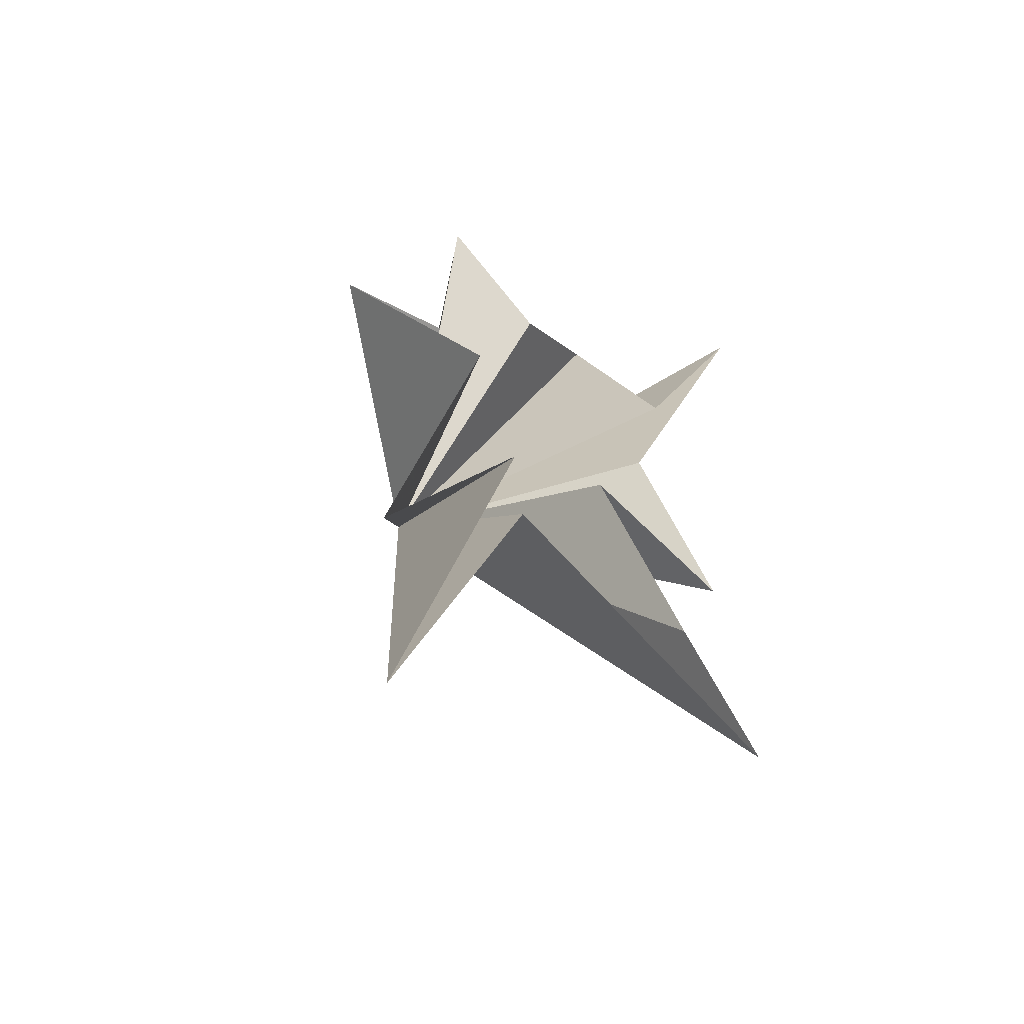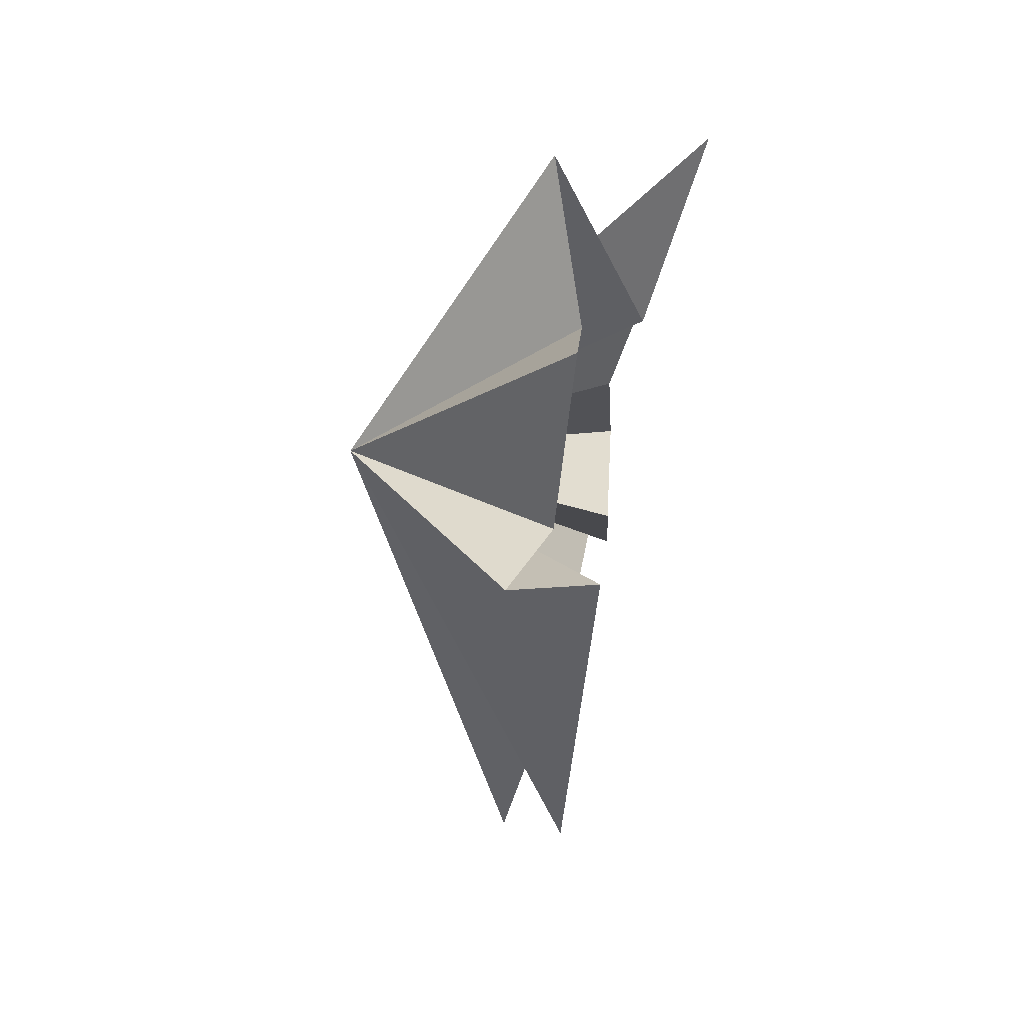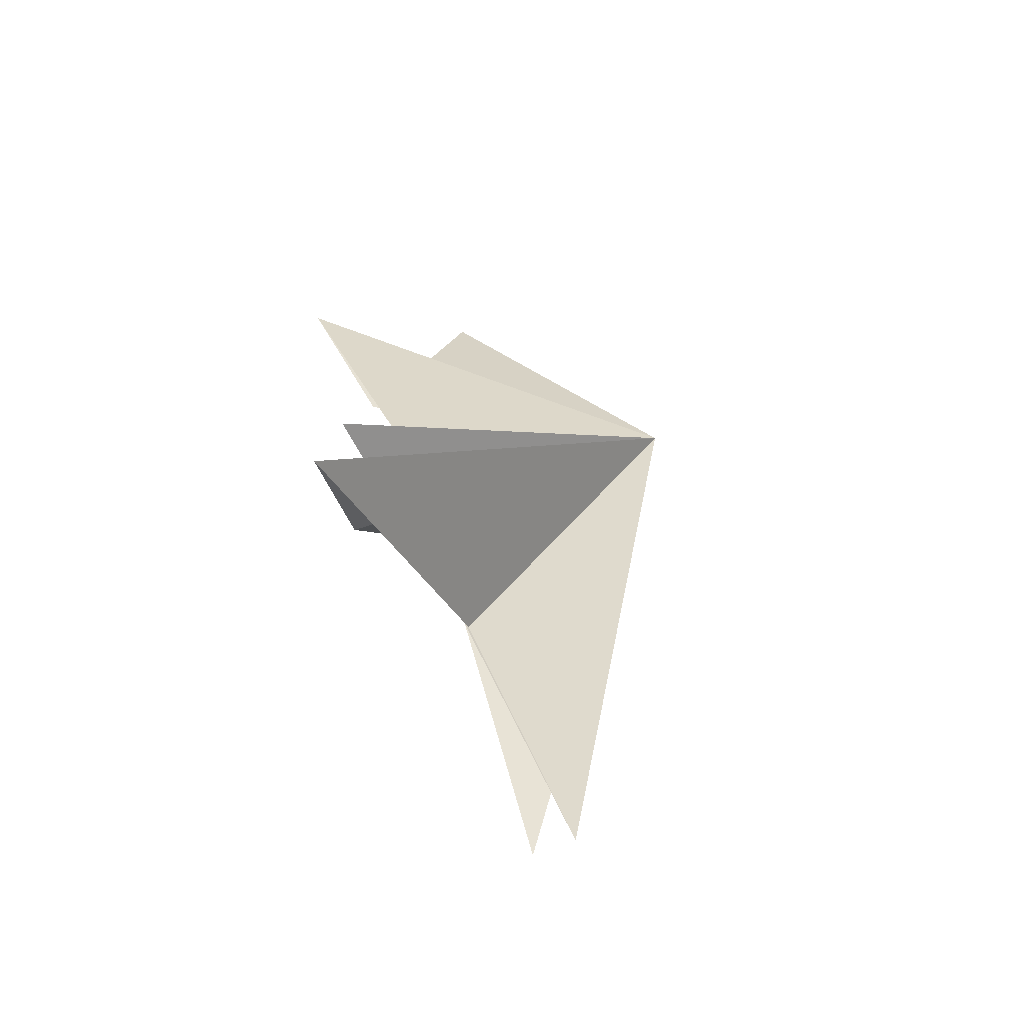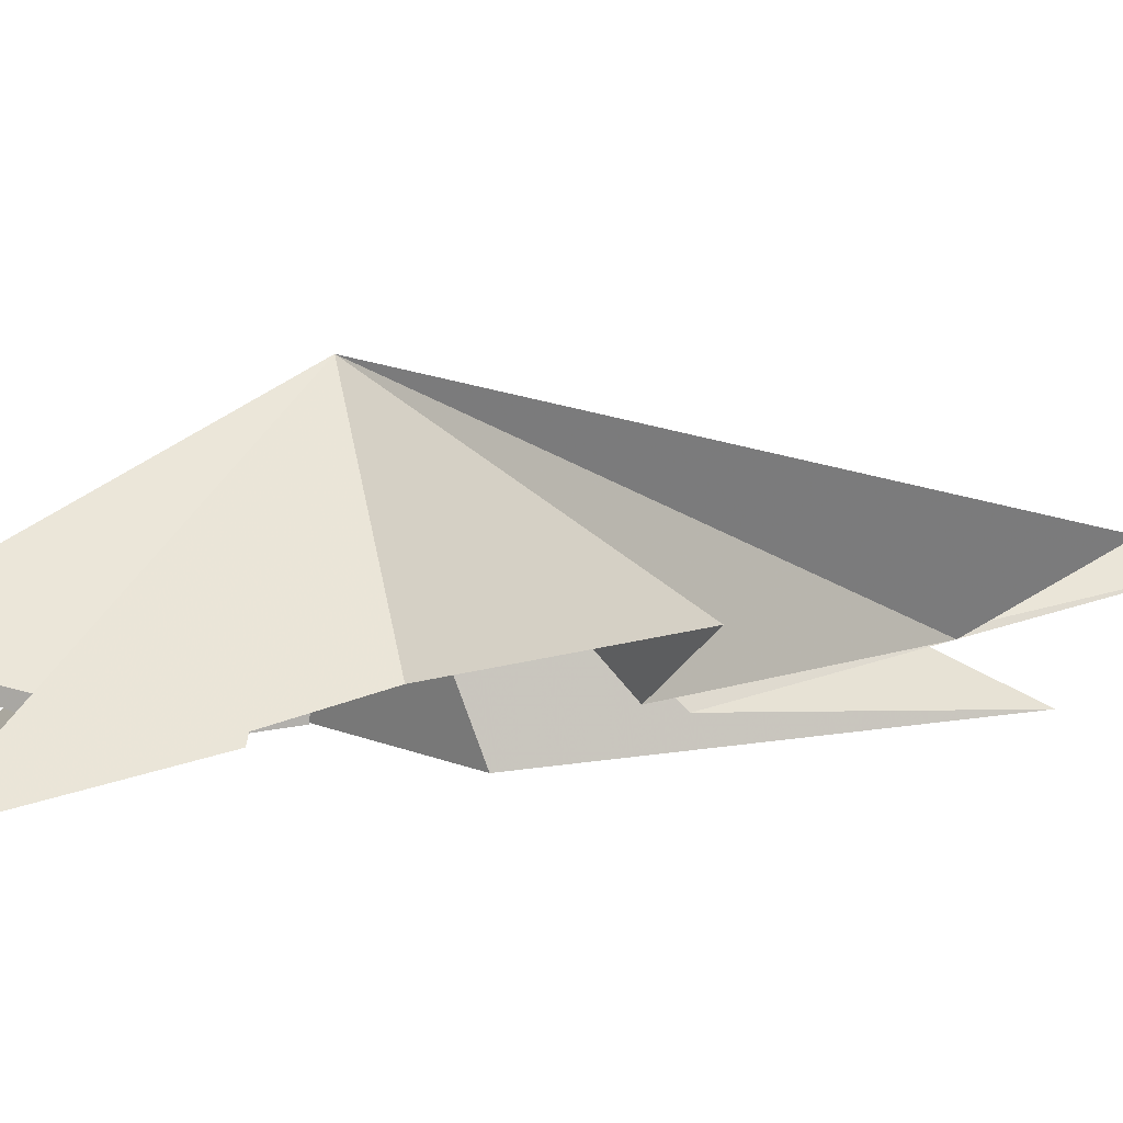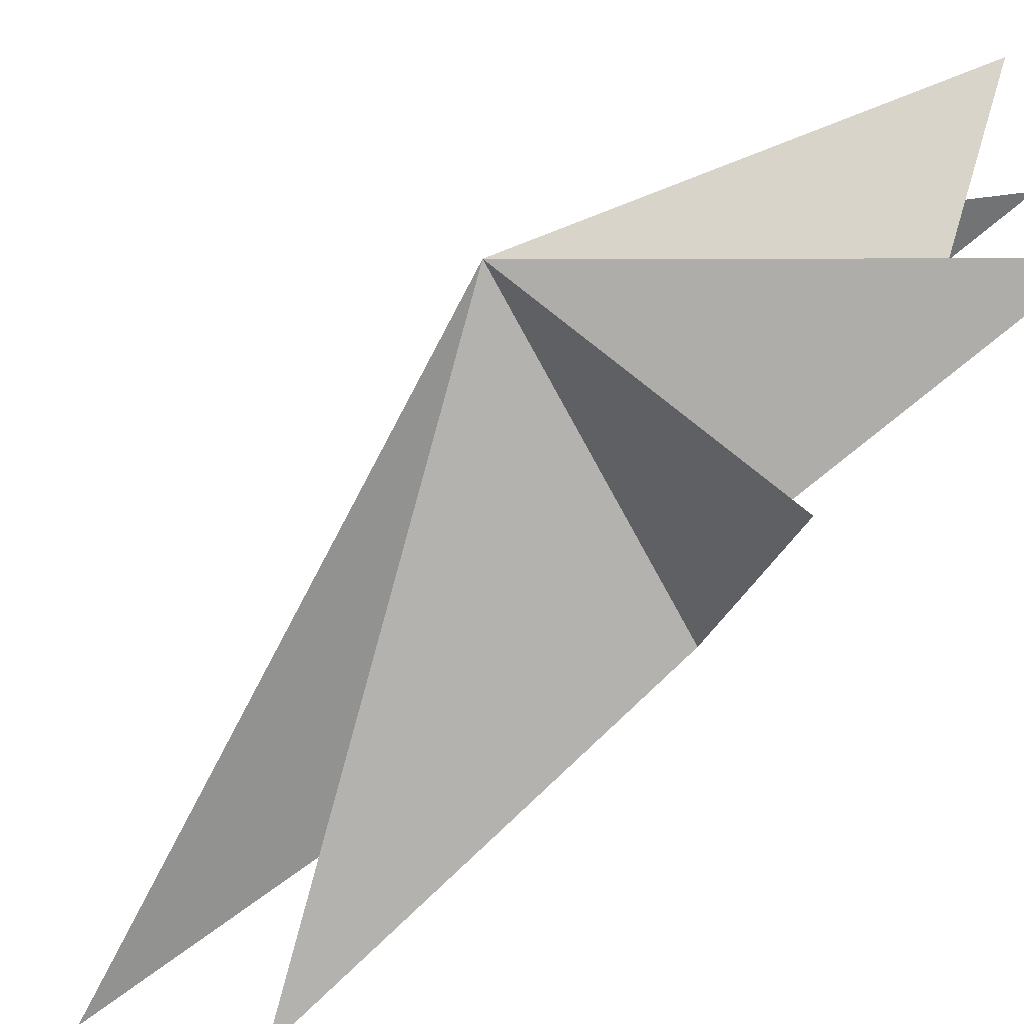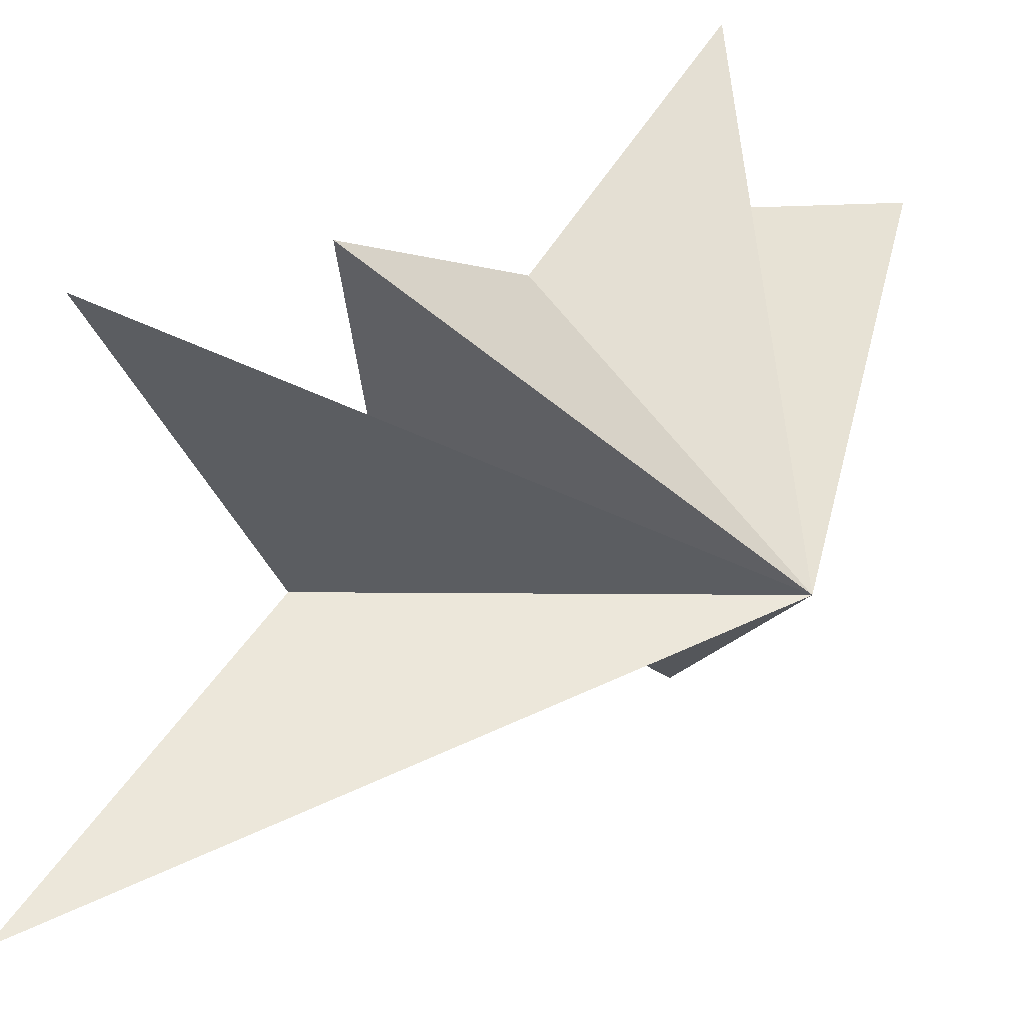
<metadata>
{"format":"obj","ext":"obj","renderer":"f3d","projection":"perspective","resolution":1024,"background":"white","views":[{"elev":-58.9,"azim":55.9,"up":"+Z"},{"elev":52.3,"azim":10.7,"up":"+Z"},{"elev":-66.3,"azim":-149.5,"up":"+Z"},{"elev":79.8,"azim":84.9,"up":"+Y"},{"elev":-63.8,"azim":-44.8,"up":"+Y"},{"elev":30.0,"azim":-134.3,"up":"+Y"}]}
</metadata>
<code>
v -0.4734 6.059 -9.081
v -0.1479 -0.1395 -5.391
v -1.379 -2.398 -11.88
v 0.2856 -0.6347 -3.981
v 0.3129 -3.695 -9.463
v 0.7226 -1.905 -1.152
v -0.8517 -4.751 2.165
v -0.2663 -2.464 1.357
v 0.06262 -2.318 6.673
v -0.2094 0.1936 4.674
v -1.21 2.477 7.112
v 0.7404 3.35 1.789
v 1.68 5.157 5.733
v 0.09499 3.16 -0.2461
v -0.006265 5.056 -4.187
v 0.4145 1.618 -3.244
v 0.2339 3.762 -7.134
v -5.156 -0.5085 0.4844
f 11 18 10
f 2 18 1
f 11 12 18
f 2 3 18
f 12 13 18
f 18 9 10
f 8 9 18
f 18 7 8
f 6 7 18
f 18 5 6
f 4 5 18
f 18 14 15
f 16 18 15
f 17 18 16
f 17 1 18
f 18 3 4
f 18 13 14

</code>
